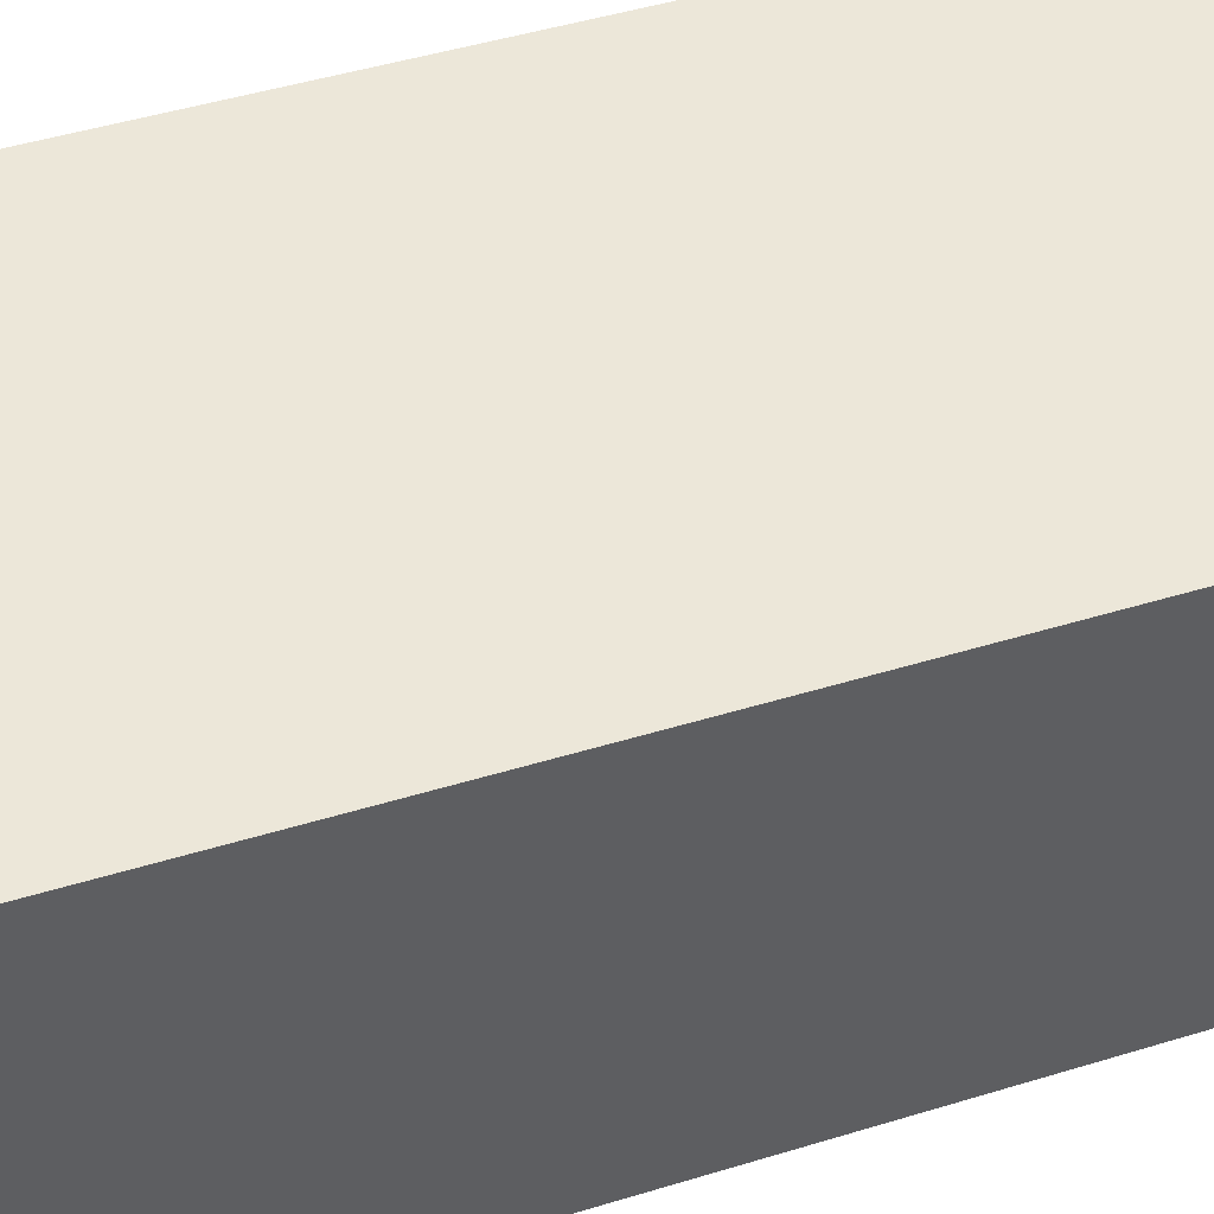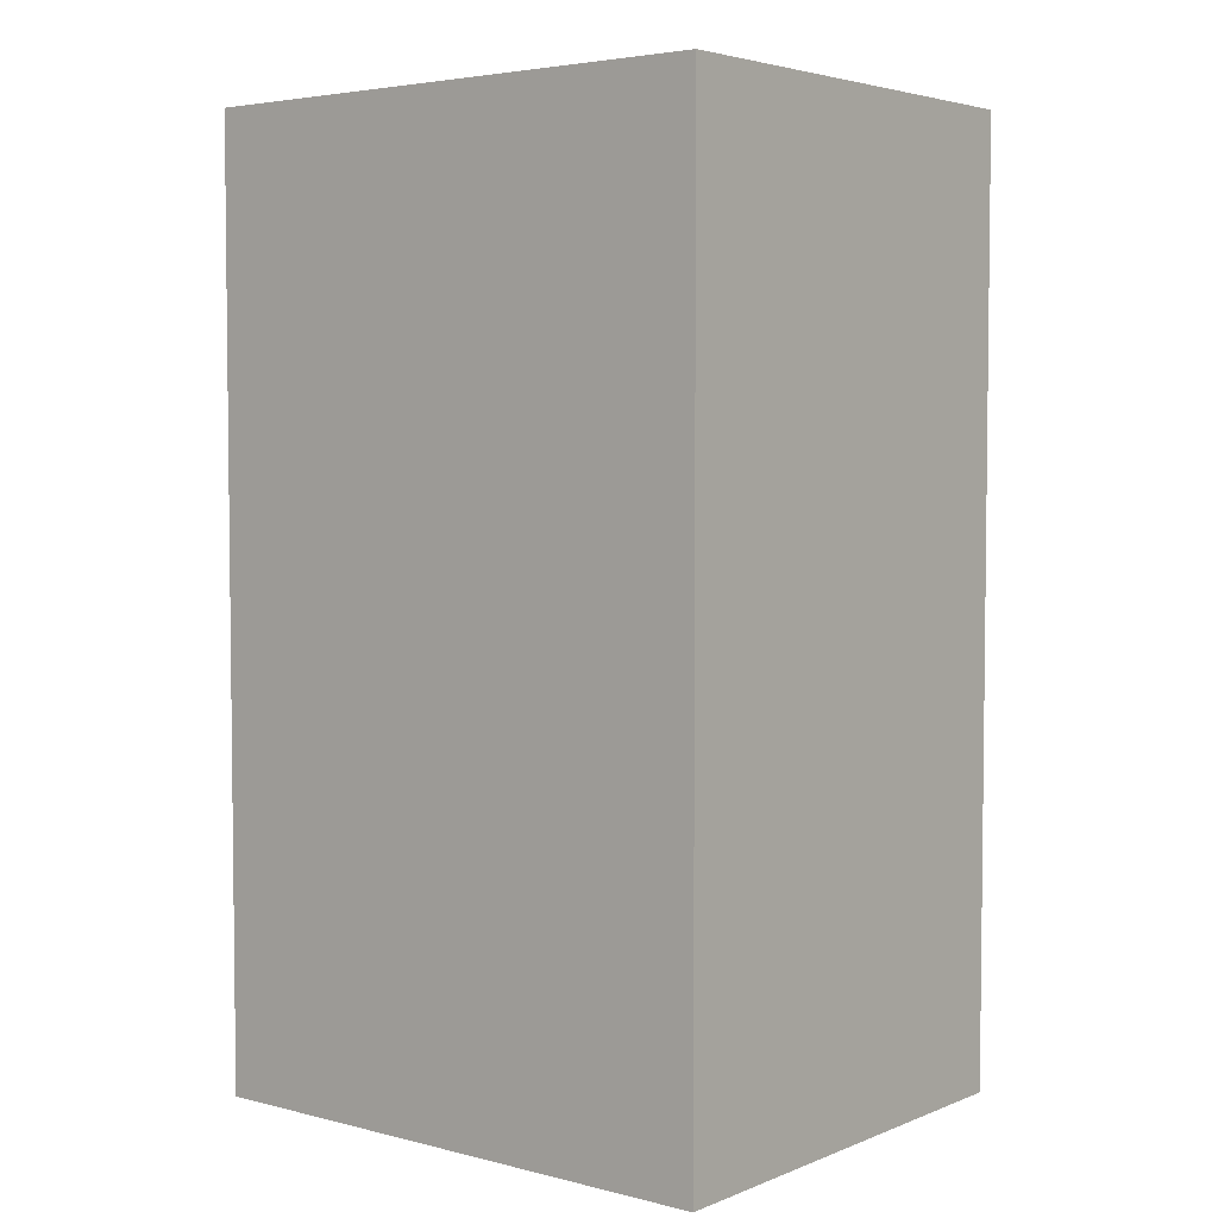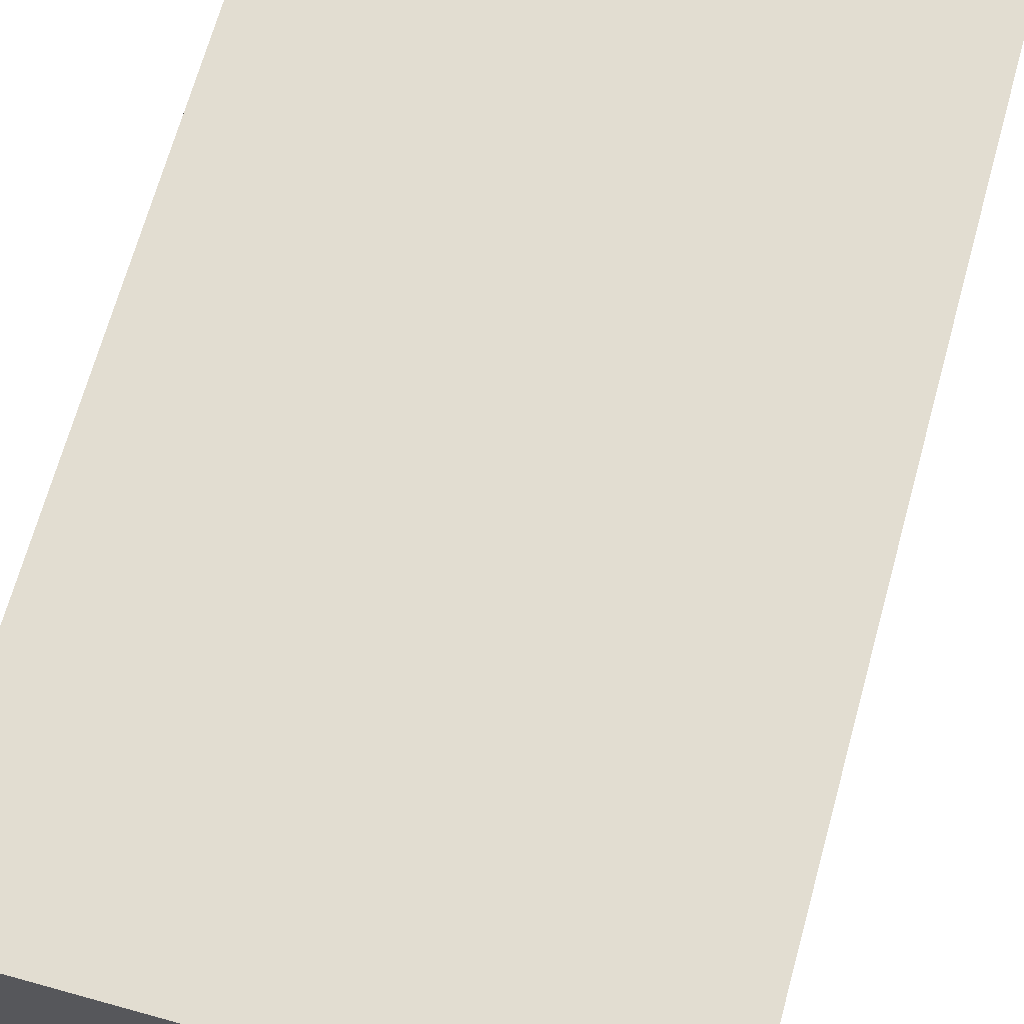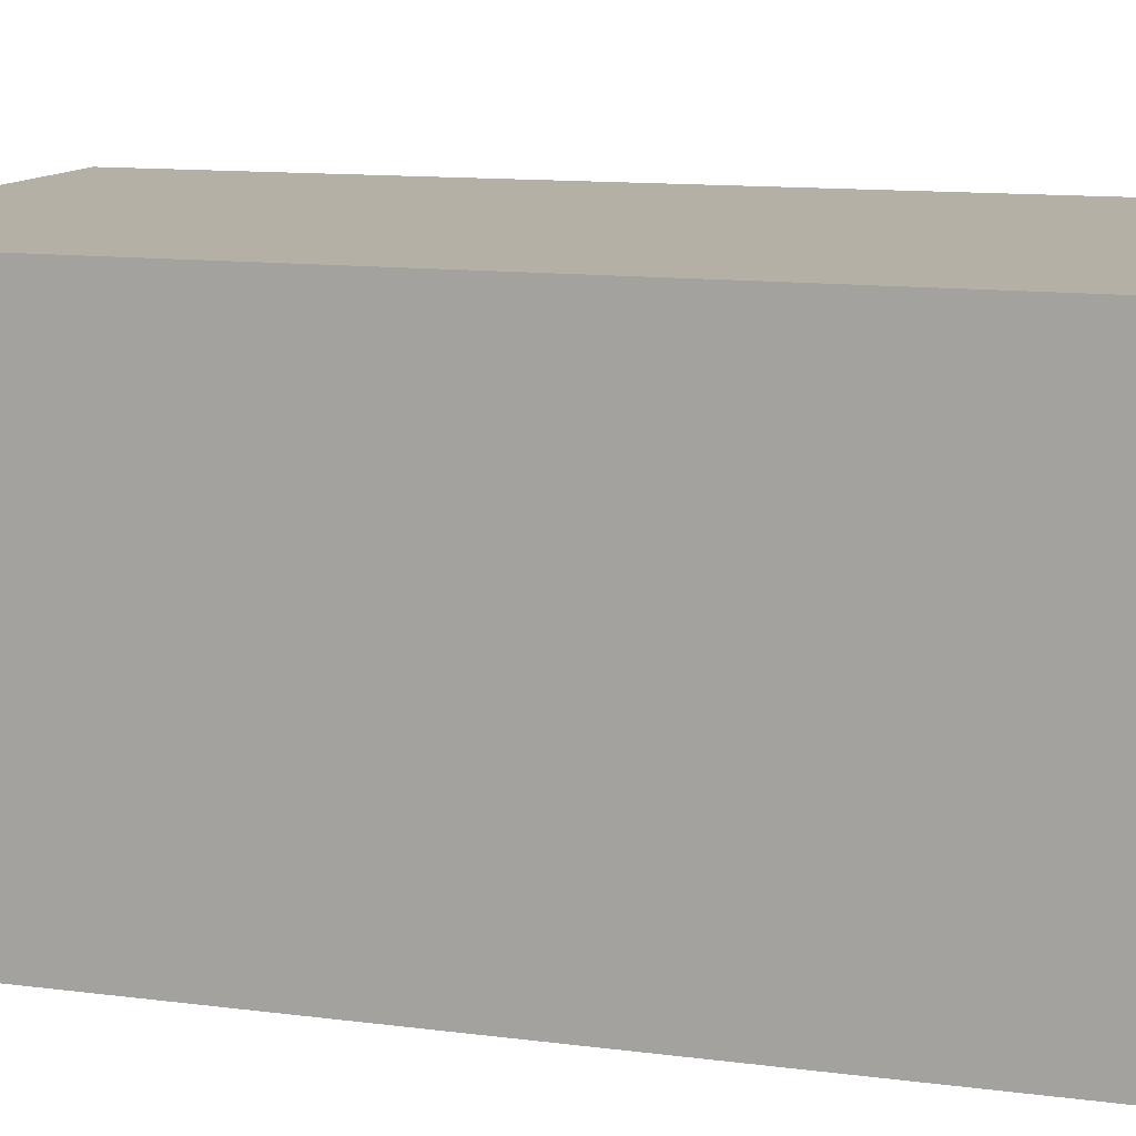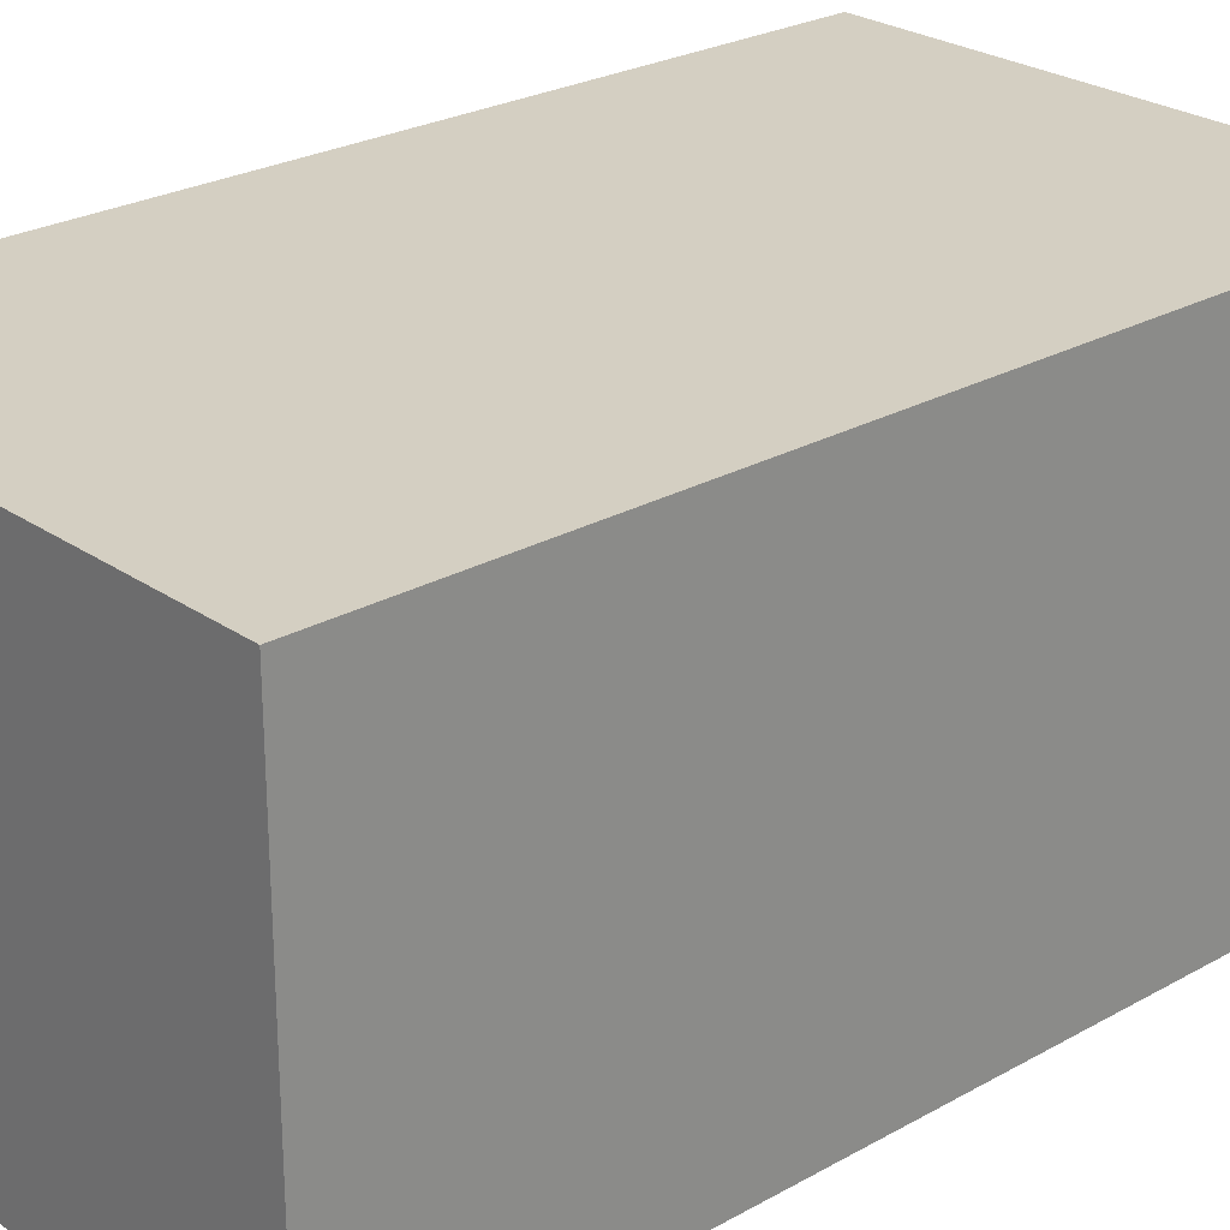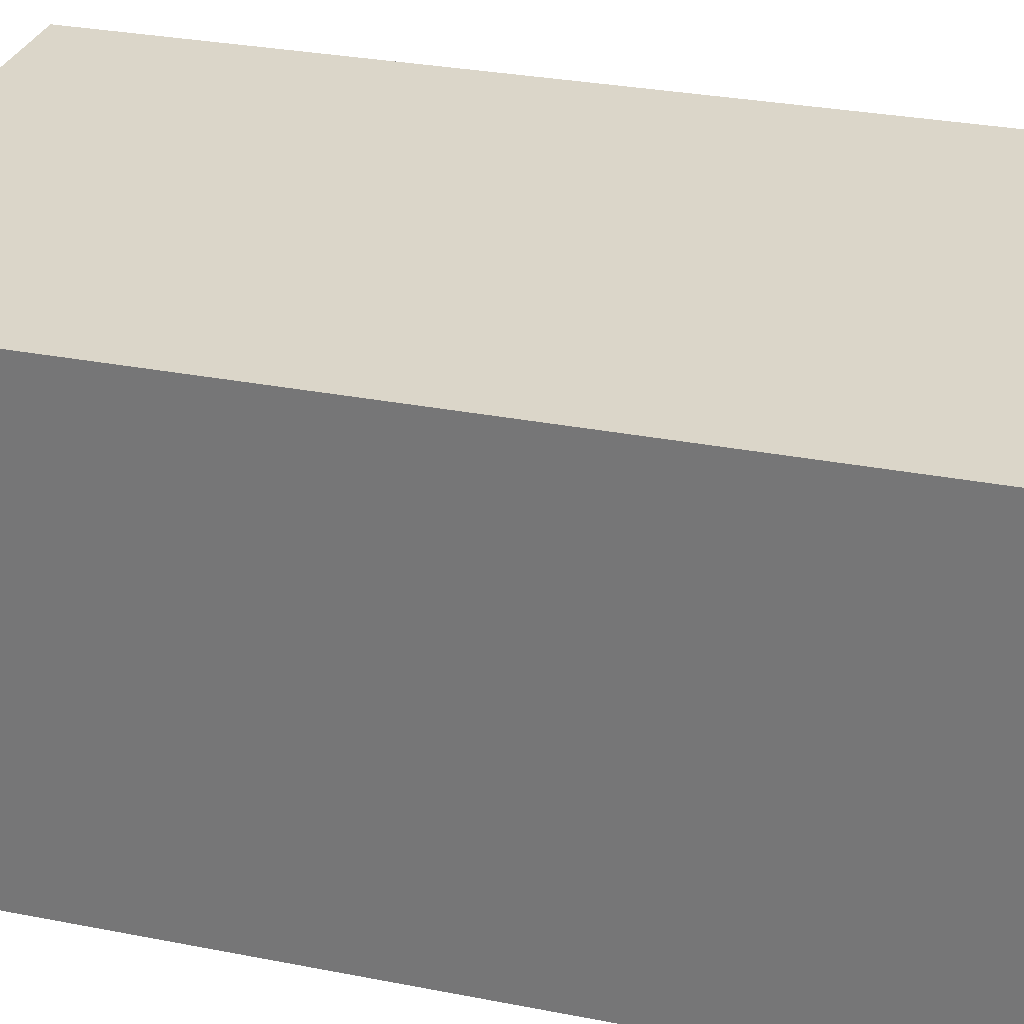
<metadata>
{"format":"obj","ext":"obj","renderer":"f3d","projection":"perspective","resolution":1024,"background":"white","views":[{"elev":49.8,"azim":71.6,"up":"+Z"},{"elev":4.2,"azim":38.9,"up":"+Y"},{"elev":68.6,"azim":-164.5,"up":"+Z"},{"elev":11.7,"azim":107.6,"up":"+Z"},{"elev":25.4,"azim":47.9,"up":"+Z"},{"elev":29.8,"azim":-73.9,"up":"+Z"}]}
</metadata>
<code>
o Cube
v 0.5252 -0.8975 -0.4414
v 0.5252 -0.8975 0.4414
v -0.5252 -0.8975 0.4414
v -0.5252 -0.8975 -0.4414
v 0.5252 0.8975 -0.4414
v 0.5252 0.8975 0.4414
v -0.5252 0.8975 0.4414
v -0.5252 0.8975 -0.4414
f 2 4 1
f 8 6 5
f 5 2 1
f 6 3 2
f 7 4 3
f 1 8 5
f 2 3 4
f 8 7 6
f 5 6 2
f 6 7 3
f 7 8 4
f 1 4 8

</code>
